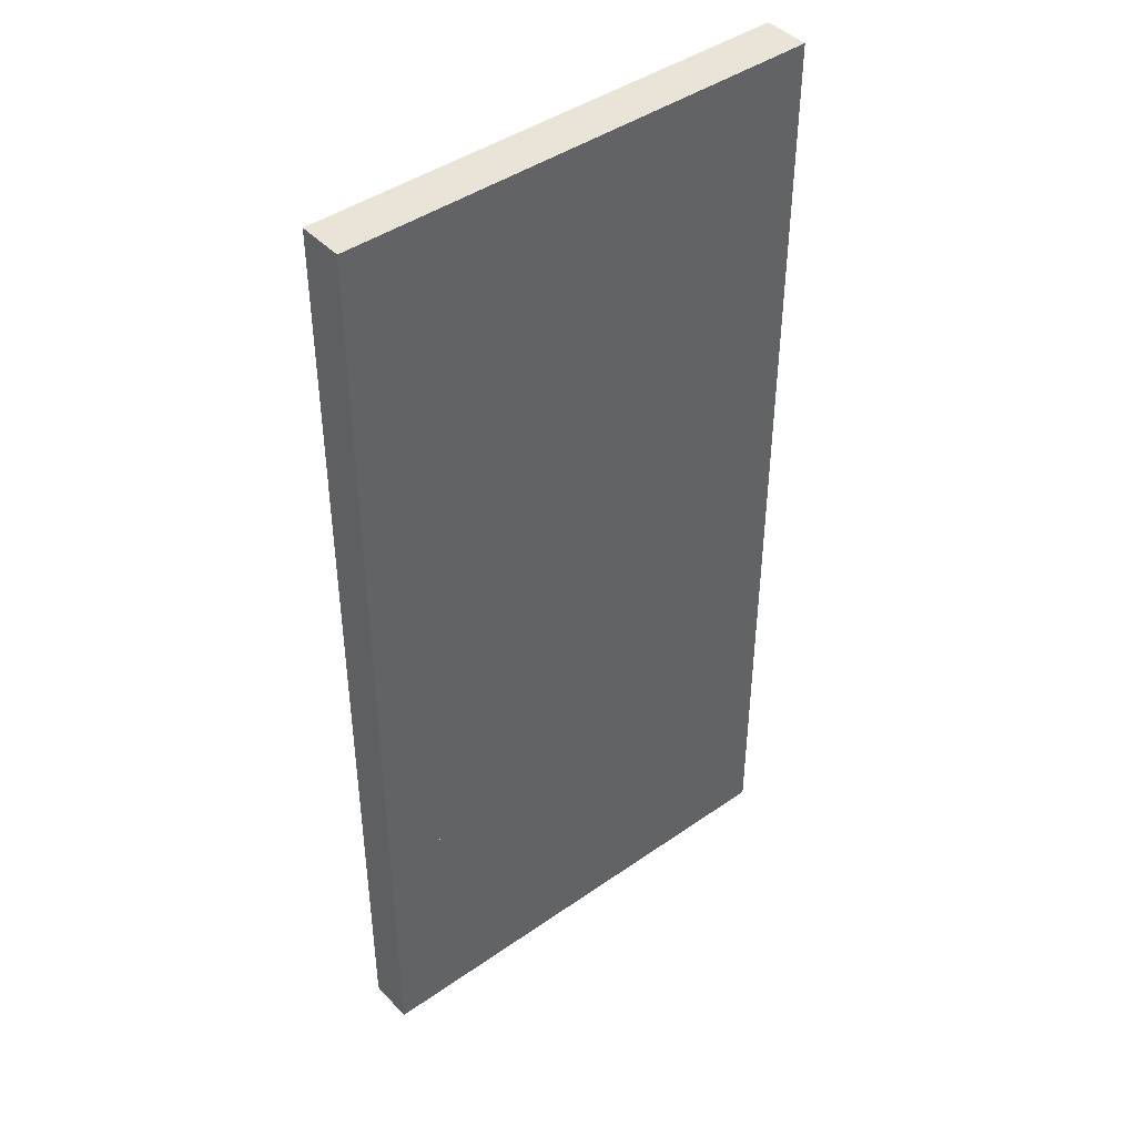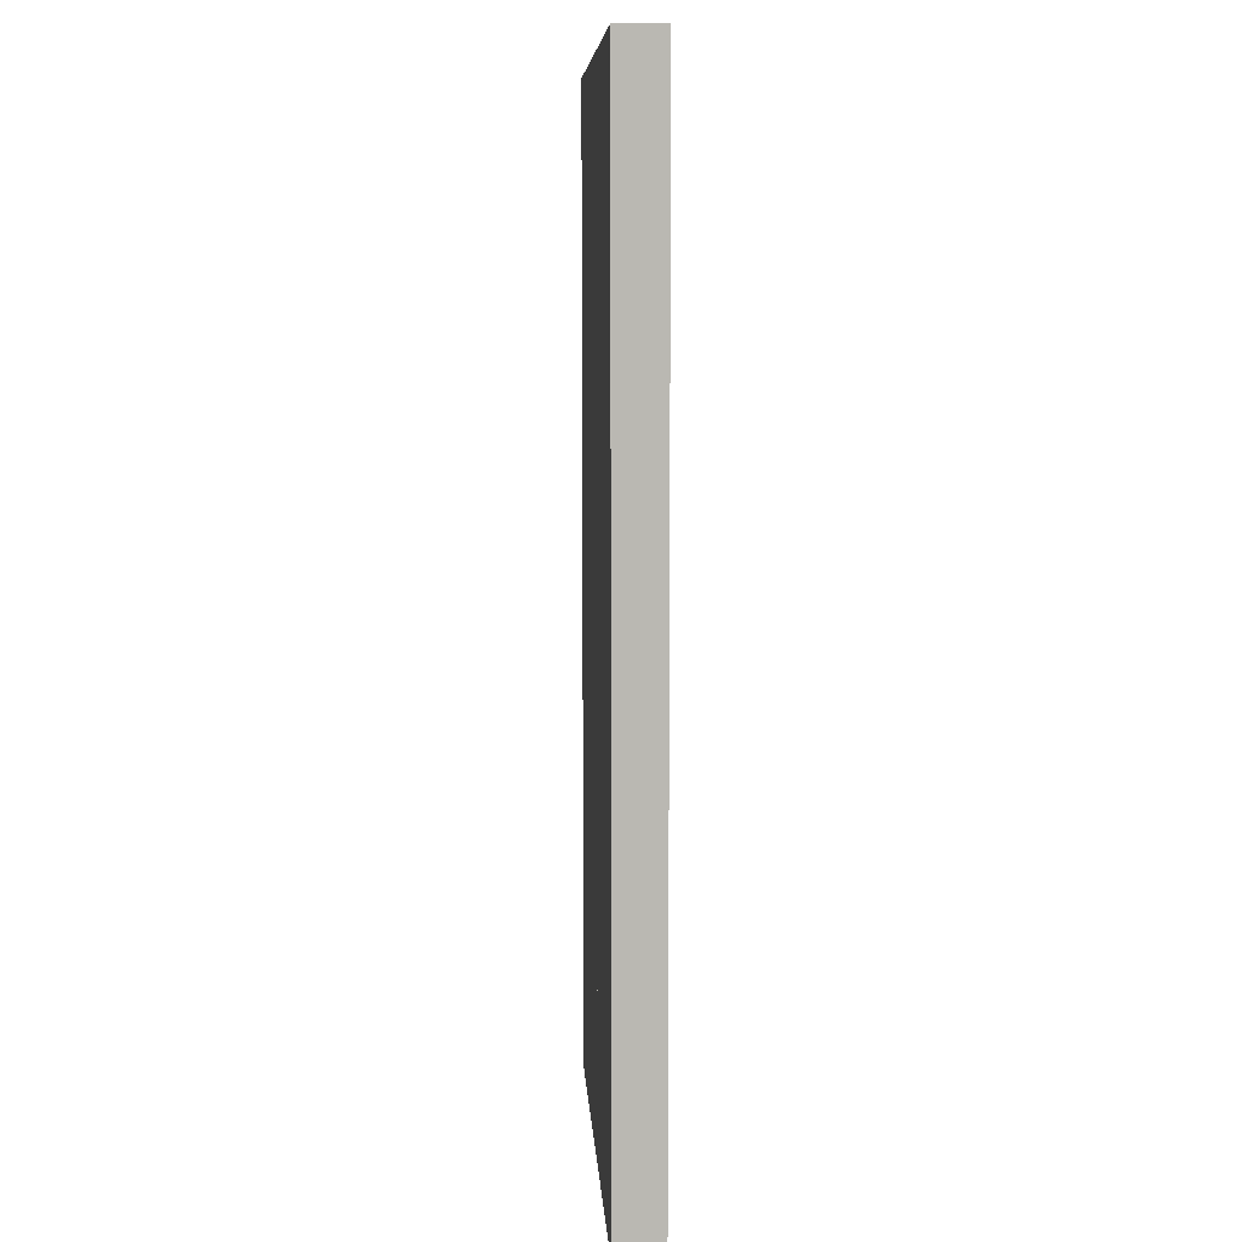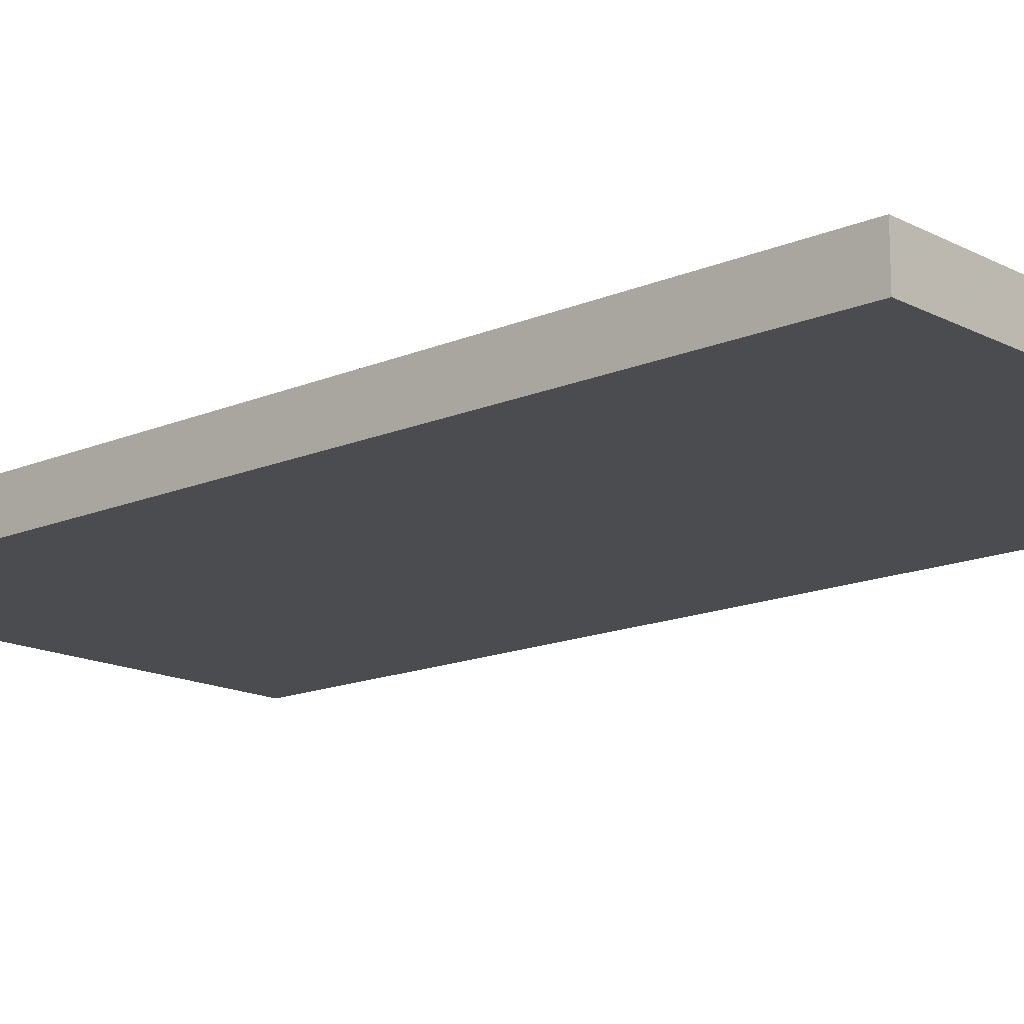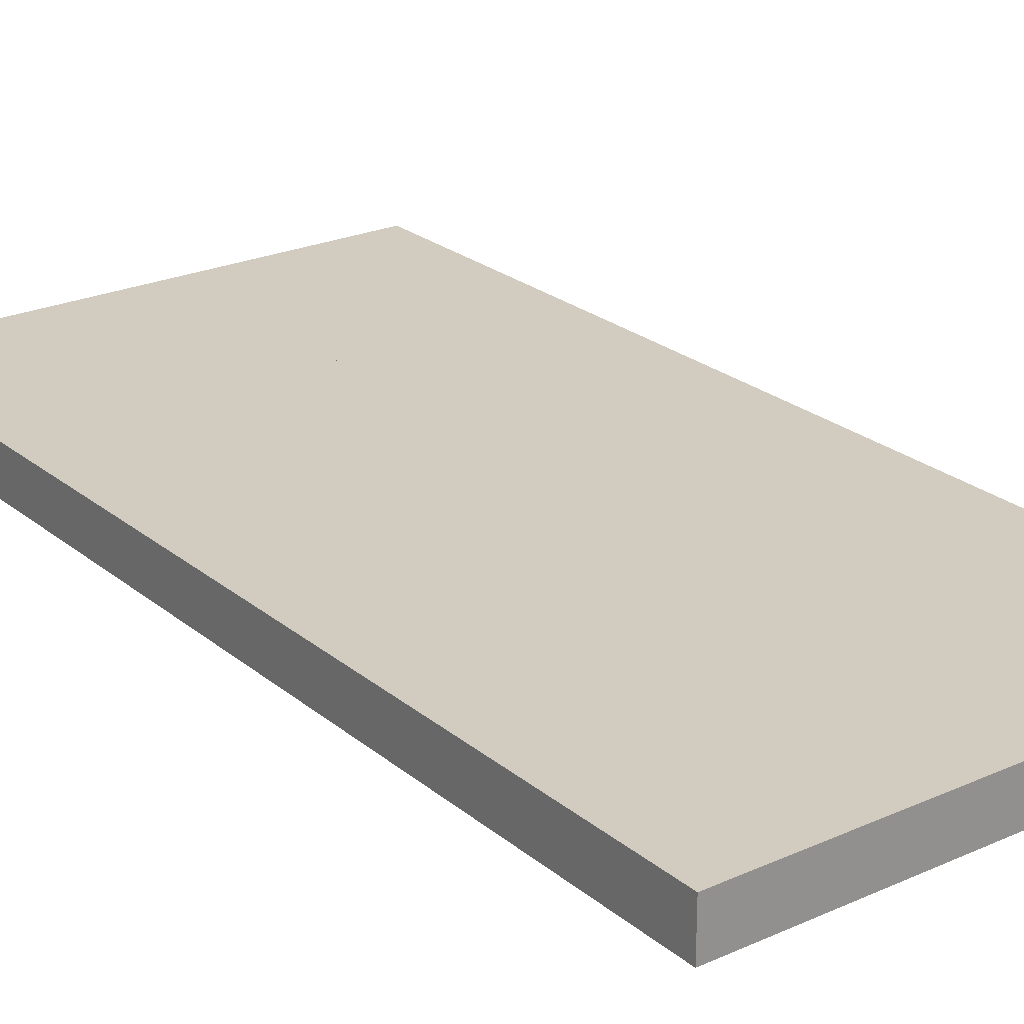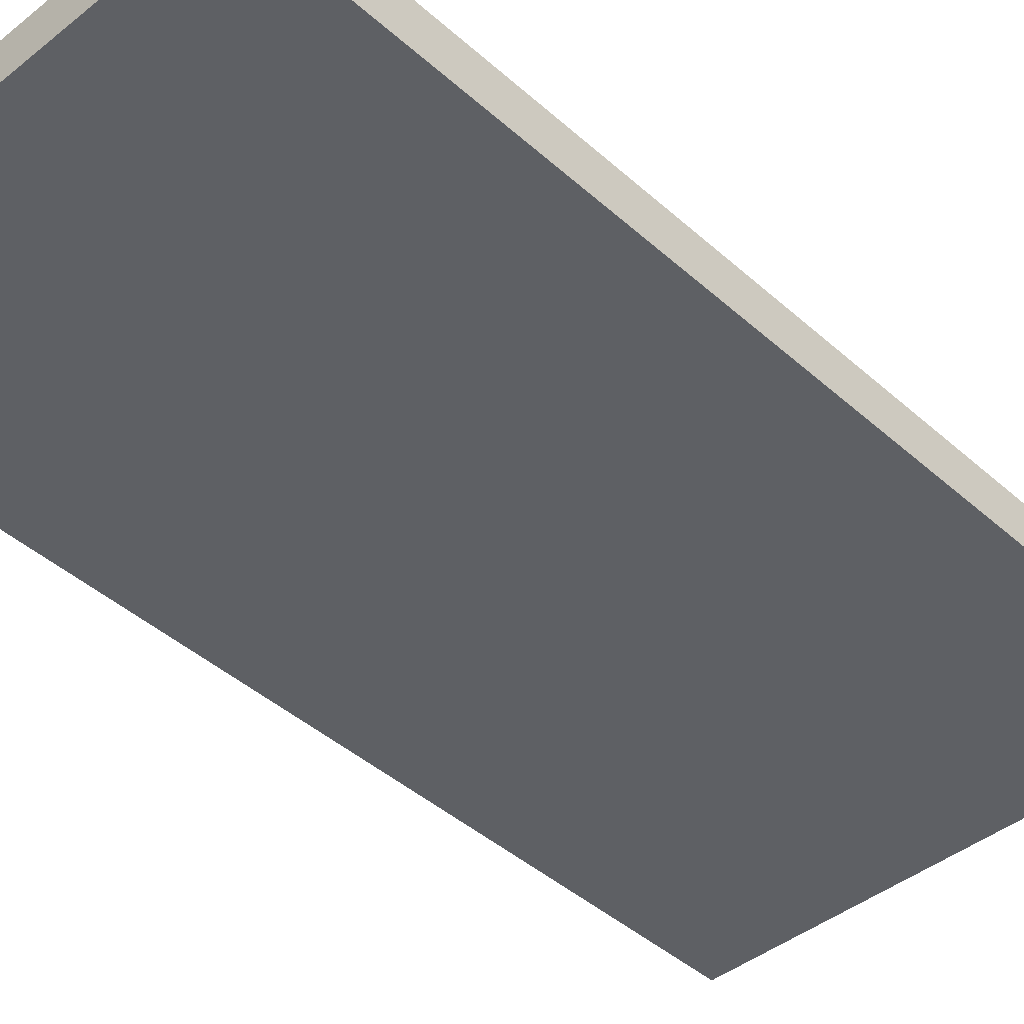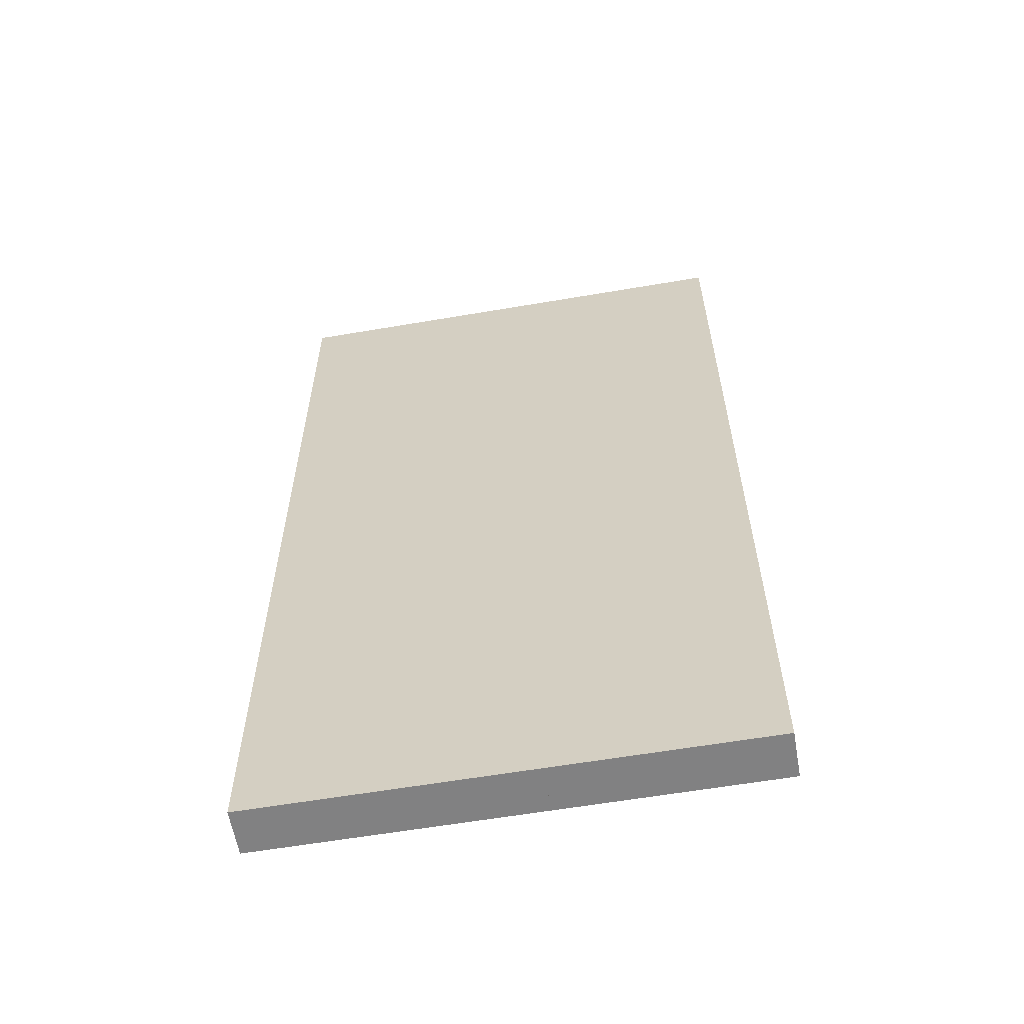
<metadata>
{"format":"obj","ext":"obj","renderer":"f3d","projection":"perspective","resolution":1024,"background":"white","views":[{"elev":43.4,"azim":-39.5,"up":"+Y"},{"elev":8.0,"azim":86.5,"up":"+Y"},{"elev":-15.2,"azim":132.3,"up":"+Z"},{"elev":23.9,"azim":143.3,"up":"+Z"},{"elev":-43.0,"azim":-136.5,"up":"+Z"},{"elev":-60.4,"azim":-170.1,"up":"+Y"}]}
</metadata>
<code>
o SmallFoot_SmallFoot_Cube.002
v 0.375 1 0.6875
v 0.375 1 0.5
v 0.375 -0 0.5
v 0.375 -0 0.6875
v 0.625 1 0.5
v 0.625 -0 0.5
v 0.625 1 0.6875
v 0.625 -0 0.6875
f 1 2 3 4
f 2 5 6 3
f 5 7 8 6
f 7 1 4 8
f 4 3 6 8
o Advert_Advert_Plane.001
v -0.3125 1.188 0.6875
v 1.312 1.188 0.6875
v 1.312 3.812 0.6875
v -0.3125 3.812 0.6875
f 9 10 11 12
o FullFoot_FullFoot_Cube.003
v -0.5 1 0.6875
v -0.5 1 0.5
v -0.5 0 0.5
v -0.5 0 0.6875
v 1.5 1 0.5
v 1.5 0 0.5
v 1.5 1 0.6875
v 1.5 0 0.6875
f 13 14 15 16
f 14 17 18 15
f 17 19 20 18
f 19 13 16 20
f 16 15 18 20
o Panel_Panel_Cube.004
v -0.5 1 0.5
v 1.5 1 0.5
v 1.5 1 0.6875
v -0.5 1 0.6875
v 1.5 4 0.6875
v 1.312 3.812 0.6875
v 1.312 1.188 0.6875
v -0.3125 1.188 0.6875
v 1.5 4 0.5
v -0.5 4 0.6875
v -0.3125 3.812 0.6875
v -0.5 4 0.5
f 21 22 23 24
f 25 26 27 23
f 24 23 27 28
f 29 25 23 22
f 30 31 26 25
f 21 32 29 22
f 21 24 30 32
f 31 30 24 28
f 25 29 32 30

</code>
